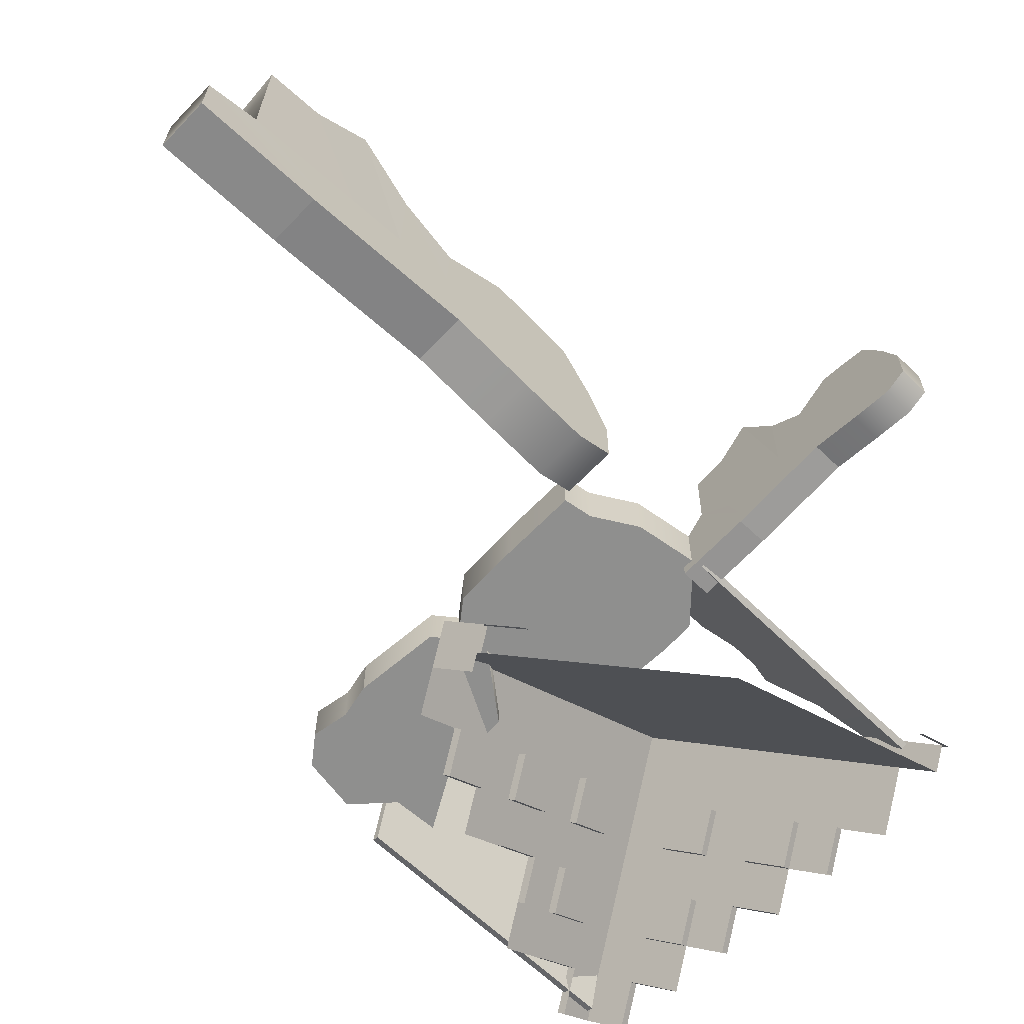
<metadata>
{"format":"obj","ext":"obj","renderer":"f3d","projection":"perspective","resolution":1024,"background":"white","views":[{"elev":-65.1,"azim":46.5,"up":"+Y"}]}
</metadata>
<code>
v  -163.3 0.9577 414.8
v  -158 -3.793 411.9
v  -163 -7.928 409.4
v  -168.4 -3.177 412.3
v  -179.4 -0.6204 449.3
v  -179.4 3.337 442.9
v  -184.5 -0.7981 440.3
v  -184.5 -4.755 446.8
v  -179.4 -4.578 455.8
v  -184.5 -8.713 453.2
v  -184.4 11.07 421
v  -184.4 7.117 427.4
v  -179.4 11.25 430
v  -179.3 15.21 423.5
v  -184.4 3.159 433.9
v  -179.4 7.294 436.4
v  -174 10.46 420.6
v  -179 6.324 418.1
v  -168.6 5.708 417.7
v  -173.7 1.573 415.2
v  -148.1 13.36 422.5
v  -142.8 8.613 419.6
v  -147.8 4.478 417
v  -153.2 9.228 419.9
v  -152.9 0.3424 414.5
v  -158.2 5.093 417.4
v  -158.2 4.412 418.5
v  -152.9 -0.3387 415.6
v  -158 -4.474 413
v  -163.3 0.2766 415.9
v  -164.2 11.78 457
v  -164.2 15.74 450.5
v  -169.3 11.61 448
v  -169.3 7.65 454.4
v  -174.3 7.472 445.4
v  -174.4 3.515 451.9
v  -173.5 2.712 451.4
v  -173.4 6.67 444.9
v  -178.5 2.534 442.4
v  -178.5 -1.423 448.8
v  -164.3 -0.0872 476.3
v  -164.3 3.87 469.9
v  -169.4 -0.2649 467.3
v  -169.4 -4.222 473.8
v  -174.4 -4.4 464.8
v  -174.4 -8.357 471.2
v  -164.3 7.827 463.4
v  -169.3 3.692 460.9
v  -174.4 -0.4427 458.3
v  -173.5 -5.202 464.3
v  -173.5 -1.245 457.8
v  -178.5 -5.38 455.3
v  -178.6 -9.338 461.7
v  -199.6 -1.331 413.3
v  -199.6 -5.289 419.7
v  -194.5 -1.154 422.3
v  -194.5 2.804 415.8
v  -189.5 2.982 424.9
v  -189.5 6.939 418.4
v  -164.2 23.66 437.6
v  -164.2 27.61 431.2
v  -169.2 23.48 428.6
v  -169.2 19.52 435.1
v  -174.3 19.34 426.1
v  -174.3 15.39 432.5
v  -194.6 -5.111 428.8
v  -189.5 -0.9759 431.3
v  -188.6 2.179 424.4
v  -188.6 -1.778 430.8
v  -183.5 2.357 433.4
v  -183.5 6.314 426.9
v  -164.2 19.7 444.1
v  -169.3 15.56 441.5
v  -174.3 11.43 439
v  -173.4 10.63 438.5
v  -173.4 14.58 432
v  -178.5 10.45 429.5
v  -178.5 6.492 435.9
v  -194.6 -9.068 435.2
v  -189.5 -4.933 437.8
v  -158.8 22.86 428.3
v  -163.9 18.73 425.7
v  -168.9 14.59 423.2
v  -194.2 -6.082 410.4
v  -189.2 -1.947 413
v  -184.1 2.188 415.5
v  -153.5 18.11 425.4
v  -158.5 13.98 422.8
v  -163.6 9.843 420.3
v  -168.9 13.91 424.3
v  -163.6 9.162 421.4
v  -168.7 5.027 418.8
v  -174 9.777 421.7
v  -183.8 -6.697 410.1
v  -178.8 -2.562 412.6
v  -178.8 -3.243 413.7
v  -184.1 1.507 416.6
v  -179.1 5.642 419.2
v  -173.7 0.8919 416.3
v  -173.4 -7.312 409.7
v  -137.4 3.862 416.7
v  -132.1 -0.8882 413.8
v  -137.2 -5.023 411.3
v  -142.5 -0.2729 414.1
v  -142.2 -9.158 408.7
v  -147.6 -4.408 411.6
v  -152.6 -8.543 409
v  -159 -4.838 473.4
v  -164 -8.973 470.9
v  -168.4 -3.858 413.4
v  -173.4 -7.994 410.8
v  -163 -8.609 410.5
v  -183.6 -1.601 439.8
v  -183.6 -5.558 446.3
v  -188.6 -5.736 437.3
v  -179.5 -8.535 462.2
v  -193.6 -1.956 421.8
v  -193.7 -5.913 428.3
v  -198.7 -6.091 419.3
v  -189.2 -2.628 414.1
v  -194.2 -6.763 411.5
v  -183.8 -7.378 411.2
v  -147.6 -5.089 412.7
v  -152.6 -9.224 410.1
v  -130.2 -11.44 416.2
v  -130.2 -7.913 410.5
v  -135 -3.675 413.1
v  -130.3 -15.39 422.7
v  -130.3 -19.35 429.1
v  -130.3 -23.31 435.6
v  -130.3 -27.26 442
v  -130.3 -31.22 448.5
v  -161.7 20.08 427.5
v  -166.5 24.32 430.1
v  -166.5 20.79 435.9
v  -156.3 15.33 424.6
v  -151 10.58 421.7
v  -145.7 5.826 418.9
v  -140.3 1.075 416
v  -166.6 1.006 468.1
v  -166.6 -2.516 473.9
v  -161.8 -6.755 471.3
v  -166.6 4.963 461.7
v  -166.5 8.921 455.2
v  -166.5 12.88 448.8
v  -166.5 16.84 442.3
v  -156.5 -11.5 468.4
v  -151.2 -16.26 465.5
v  -145.8 -21.01 462.6
v  -140.5 -25.76 459.7
v  -135.1 -30.51 456.8
v  -130.4 -34.74 454.2
v  -126.8 -9.596 417.4
v  -126.8 -5.639 410.9
v  -127.3 -5.561 411.9
v  -127.4 -9.084 417.7
v  -132.1 -1.323 414.5
v  -137.4 3.427 417.4
v  -142.8 8.178 420.3
v  -148.1 12.93 423.2
v  -153.5 17.68 426.1
v  -158.8 22.43 429
v  -163.6 26.67 431.6
v  -163.6 23.14 437.3
v  -163.6 19.19 443.8
v  -163.6 15.23 450.2
v  -163.7 11.27 456.7
v  -163.7 7.315 463.1
v  -163.7 3.358 469.6
v  -163.7 -0.1646 475.3
v  -159 -4.403 472.7
v  -153.6 -9.588 470.6
v  -153.6 -9.153 469.8
v  -143.2 17.9 435.4
v  -144 17.41 435.4
v  -146.3 21.47 439.8
v  -145.4 21.96 439.7
v  -132.1 -3.294 435.7
v  -131.2 -2.804 435.7
v  -131.2 -2.72 440
v  -132 -3.209 440.1
v  -136.3 5.318 414.3
v  -131.4 -3.142 414.6
v  -132.3 -3.632 414.7
v  -137.2 4.829 414.3
v  -139.1 9.885 456.3
v  -131.7 -2.838 456.6
v  -130.9 -2.349 456.6
v  -138.3 10.37 456.3
v  -139.9 9.687 422.3
v  -139 10.18 422.3
v  -145.5 19.7 426.7
v  -144.7 20.19 426.7
v  -144.1 17.33 431.1
v  -143.2 17.82 431
v  -141.7 16.06 452.8
v  -142.6 15.57 452.8
v  -141.3 15.19 448.4
v  -142.2 14.71 448.4
v  -145.4 22.04 444.1
v  -146.2 21.56 444.1
v  -131.4 -3.058 422.7
v  -132.2 -3.547 422.7
v  -131.3 -2.973 427
v  -132.2 -3.463 427
v  -131.3 -2.889 431.4
v  -132.1 -3.378 431.4
v  -131.8 -2.955 453.1
v  -131 -2.466 453.1
v  -131.9 -3.04 448.8
v  -131.1 -2.551 448.7
v  -132 -3.125 444.4
v  -131.1 -2.635 444.4
v  -148 -0.9229 460.7
v  -142.1 -0.9229 463.2
v  -145.6 -0.9228 471.5
v  -151.6 -0.9229 469
v  -151.6 7.047 469
v  -145.6 7.047 471.5
v  -142.1 7.047 463.2
v  -148 7.047 460.7
v  -145.5 -0.9229 450.3
v  -145.5 7.047 450.3
v  -140.4 7.047 450.4
v  -140.4 -0.9229 450.4
v  -162.7 -0.9229 465.2
v  -162.7 7.047 465.2
v  -158.1 7.047 457.7
v  -158.1 -0.9229 457.7
v  -149.7 -0.9229 477.3
v  -149.7 7.047 477.3
v  -159.5 7.047 477.1
v  -159.5 -0.9229 477.1
v  -134 -0.9229 466.6
v  -134 7.047 466.6
v  -137.6 7.047 473
v  -137.6 -0.9229 473
v  -152.5 -0.9229 450.7
v  -152.5 7.047 450.7
v  -132.6 7.047 457.4
v  -132.6 -0.9229 457.4
v  -138.3 -0.9229 477.2
v  -138.3 7.047 477.2
v  -164.2 7.047 473.6
v  -164.2 -0.9229 473.6
v  -184.3 -0.0002 462
v  -179.2 -0.0002 464.2
v  -182.2 -0.0002 471.3
v  -187.3 -0.0002 469.2
v  -187.3 6.844 469.2
v  -182.2 6.844 471.3
v  -179.2 6.844 464.2
v  -184.3 6.844 462
v  -182.1 -0.0002 458.7
v  -182.1 6.844 458.7
v  -177.7 6.844 458.8
v  -177.7 -0.0002 458.8
v  -196.9 -0.0002 465.9
v  -196.9 6.844 465.9
v  -191.4 6.844 460.6
v  -191.4 -0.0002 460.6
v  -185.7 -0.0002 476.3
v  -185.7 6.844 476.3
v  -191.2 6.844 477.3
v  -191.2 -0.0002 477.3
v  -162.7 -0.0002 469.6
v  -162.7 6.844 469.6
v  -167.6 6.844 476
v  -167.6 -0.0002 476
v  -191.1 -0.0002 453.8
v  -191.1 6.844 453.8
v  -171.1 6.844 459.1
v  -171.1 -0.0002 459.1
v  -180.6 -0.0002 477.3
v  -180.6 6.844 477.3
v  -195.5 6.844 474.2
v  -195.5 -0.0002 474.2
v  -190.5 18.73 444.2
v  -189.5 18.47 444.2
v  -188.4 23.07 439.9
v  -189.4 23.32 439.9
v  -195.7 -4.605 443.4
v  -196.7 -4.352 443.4
v  -196.8 -4.186 439
v  -195.8 -4.439 439
v  -193.8 4.417 461.3
v  -196.4 -5.016 460.8
v  -195.4 -5.27 460.7
v  -192.8 4.163 461.3
v  -192.4 10.41 416.3
v  -196.2 -3.775 415.7
v  -197.2 -3.522 415.7
v  -193.3 10.66 416.4
v  -191.5 9.649 457.1
v  -192.4 9.902 457.1
v  -188.6 20.88 452.9
v  -189.6 21.13 452.9
v  -189.4 18.31 448.5
v  -190.4 18.56 448.5
v  -191.5 16.96 426.8
v  -190.5 16.71 426.7
v  -191.6 15.93 431.1
v  -190.7 15.67 431.1
v  -189.5 23.49 435.6
v  -188.5 23.23 435.6
v  -196.4 -4.85 456.4
v  -195.5 -5.104 456.4
v  -196.5 -4.684 452.1
v  -195.6 -4.938 452
v  -196.6 -4.518 447.7
v  -195.7 -4.771 447.7
v  -196.1 -3.941 426
v  -197 -3.687 426
v  -196 -4.107 430.3
v  -197 -3.853 430.3
v  -195.9 -4.273 434.7
v  -196.9 -4.02 434.7
v  -129.2 15.71 492.5
v  -129.2 14.22 499.4
v  -129.3 5.4 497.1
v  -129.3 6.887 490.2
v  -137.2 6.942 490.2
v  -137.3 5.455 497.1
v  -137.2 14.28 499.4
v  -137.2 15.76 492.5
v  -129.1 26.39 493.4
v  -137.1 21.94 493.4
v  -137.1 22.69 498.9
v  -129.1 27.15 498.9
v  -129.2 8.796 477.4
v  -137.2 8.852 477.4
v  -137.2 17 481.1
v  -129.2 16.94 481.1
v  -129.3 -0.9696 493.7
v  -137.3 -0.9141 493.7
v  -137.3 -2.321 483.1
v  -129.3 -2.377 483.1
v  -129.3 8.685 544
v  -137.3 8.741 544
v  -137.3 6.214 552
v  -129.3 6.159 552
v  -129.3 5.347 506
v  -129.2 12.18 508.8
v  -137.2 12.24 508.8
v  -137.3 5.402 506
v  -129.1 24.84 485.8
v  -137.1 20.39 485.8
v  -137.2 17.1 508.6
v  -129.2 21.55 508.6
v  -129.3 1.042 506.1
v  -137.3 1.097 506.1
v  -137.3 0.303 477.4
v  -129.3 0.2474 477.4
v  -129.2 31.71 543.7
v  -137.2 27.26 543.7
v  -137.3 -2.399 552
v  -129.4 -2.454 552
v  -129.2 27.57 517.4
v  -129.3 11.31 517.6
v  -137.2 23.11 517.3
v  -137.2 11.36 517.6
v  -137.3 4.528 514.8
v  -137.3 0.2232 514.9
v  -129.3 0.1677 514.9
v  -129.3 4.473 514.8
v  -129.2 39.49 526.1
v  -129.3 10.43 526.4
v  -137.2 35.04 526.1
v  -137.2 10.49 526.4
v  -137.3 3.654 523.6
v  -137.3 -0.6508 523.7
v  -129.4 -0.7064 523.7
v  -129.3 3.599 523.6
v  -129.2 32.59 534.9
v  -129.3 9.559 535.2
v  -137.2 28.13 534.9
v  -137.3 9.615 535.2
v  -137.3 2.78 532.4
v  -137.3 -1.525 532.5
v  -129.4 -1.58 532.5
v  -129.3 2.725 532.4
v  -100.7 9.418 457.3
v  -104.6 8.413 457.3
v  -103.3 2.451 457.3
v  -99.38 3.457 457.3
v  -99.43 3.494 452.8
v  -103.3 2.489 452.8
v  -104.6 8.451 452.9
v  -100.7 9.456 452.8
v  -101.2 16.64 457.4
v  -101.2 13.63 452.9
v  -104.3 14.14 452.9
v  -104.3 17.15 457.4
v  -92.18 4.747 457.2
v  -92.23 4.785 452.7
v  -94.27 10.29 452.7
v  -94.22 10.25 457.2
v  -101.4 -1.853 457.2
v  -101.4 -1.816 452.8
v  -95.45 -2.767 452.7
v  -95.4 -2.804 457.2
v  -129.7 9.992 457.6
v  -129.7 10.03 453.1
v  -134.2 5.41 453.2
v  -134.2 5.372 457.7
v  -108.3 2.416 457.4
v  -109.9 7.035 457.4
v  -109.9 7.073 452.9
v  -108.3 2.453 452.9
v  -96.91 15.59 457.3
v  -96.97 12.58 452.8
v  -109.8 10.36 452.9
v  -109.7 13.37 457.4
v  -108.3 -0.494 457.3
v  -108.4 -0.4565 452.8
v  -92.21 -0.9933 452.6
v  -92.16 -1.031 457.1
v  -129.5 20.24 457.7
v  -129.6 17.23 453.2
v  -134.3 -2.82 453.1
v  -134.2 -2.857 457.6
v  -114.7 17.43 457.5
v  -114.8 6.444 457.5
v  -114.7 14.42 453
v  -114.9 6.482 453
v  -113.3 1.863 452.9
v  -113.3 -1.047 452.9
v  -113.3 -1.085 457.4
v  -113.2 1.825 457.4
v  -119.6 25.5 457.5
v  -119.8 5.854 457.5
v  -119.7 22.48 453.1
v  -119.8 5.891 453
v  -118.3 1.272 453
v  -118.3 -1.638 453
v  -118.2 -1.675 457.5
v  -118.2 1.234 457.5
v  -124.6 20.83 457.6
v  -124.7 5.263 457.6
v  -124.6 17.82 453.1
v  -124.8 5.3 453.1
v  -123.2 0.6811 453
v  -123.2 -2.229 453
v  -123.2 -2.266 457.5
v  -123.2 0.6435 457.5
o Box107
g Box107
f 1 2 3
f 3 4 1
f 5 6 7
f 7 8 5
f 9 5 8
f 8 10 9
f 11 12 13
f 13 14 11
f 12 15 16
f 16 13 12
f 15 7 6
f 6 16 15
f 14 17 18
f 18 11 14
f 17 19 20
f 20 18 17
f 19 1 4
f 4 20 19
f 21 22 23
f 23 24 21
f 24 23 25
f 25 26 24
f 27 28 29
f 29 30 27
f 31 32 33
f 33 34 31
f 34 33 35
f 35 36 34
f 37 38 39
f 39 40 37
f 41 42 43
f 43 44 41
f 44 43 45
f 45 46 44
f 42 47 48
f 48 43 42
f 43 48 49
f 49 45 43
f 50 51 52
f 52 53 50
f 47 31 34
f 34 48 47
f 48 34 36
f 36 49 48
f 49 36 5
f 5 9 49
f 54 55 56
f 56 57 54
f 57 56 58
f 58 59 57
f 59 58 12
f 12 11 59
f 60 61 62
f 62 63 60
f 63 62 64
f 64 65 63
f 65 64 14
f 14 13 65
f 56 66 67
f 67 58 56
f 68 69 70
f 70 71 68
f 72 60 63
f 63 73 72
f 73 63 65
f 65 74 73
f 75 76 77
f 77 78 75
f 66 79 80
f 80 67 66
f 67 80 7
f 7 15 67
f 32 72 73
f 73 33 32
f 33 73 74
f 74 35 33
f 35 74 16
f 16 6 35
f 61 81 82
f 82 62 61
f 62 82 83
f 83 64 62
f 64 83 17
f 17 14 64
f 84 54 57
f 57 85 84
f 85 57 59
f 59 86 85
f 86 59 11
f 11 18 86
f 81 87 88
f 88 82 81
f 82 88 89
f 89 83 82
f 90 91 92
f 92 93 90
f 94 85 86
f 86 95 94
f 96 97 98
f 98 99 96
f 87 21 24
f 24 88 87
f 88 24 26
f 26 89 88
f 89 26 1
f 1 19 89
f 100 95 20
f 20 4 100
f 101 102 103
f 103 104 101
f 104 103 105
f 105 106 104
f 22 101 104
f 104 23 22
f 23 104 106
f 106 25 23
f 25 106 107
f 107 2 25
f 108 41 44
f 44 109 108
f 1 26 27
f 27 30 1
f 26 25 28
f 28 27 26
f 25 2 29
f 29 28 25
f 2 1 30
f 30 29 2
f 100 4 110
f 110 111 100
f 4 3 112
f 112 110 4
f 5 36 37
f 37 40 5
f 36 35 38
f 38 37 36
f 35 6 39
f 39 38 35
f 6 5 40
f 40 39 6
f 8 7 113
f 113 114 8
f 7 80 115
f 115 113 7
f 116 45 50
f 50 53 116
f 45 49 51
f 51 50 45
f 49 9 52
f 52 51 49
f 9 116 53
f 53 52 9
f 66 56 117
f 117 118 66
f 56 55 119
f 119 117 56
f 12 58 68
f 68 71 12
f 58 67 69
f 69 68 58
f 67 15 70
f 70 69 67
f 15 12 71
f 71 70 15
f 65 13 77
f 77 76 65
f 13 16 78
f 78 77 13
f 16 74 75
f 75 78 16
f 74 65 76
f 76 75 74
f 17 83 90
f 90 93 17
f 83 89 91
f 91 90 83
f 89 19 92
f 92 91 89
f 19 17 93
f 93 92 19
f 84 85 120
f 120 121 84
f 85 94 122
f 122 120 85
f 86 18 98
f 98 97 86
f 18 20 99
f 99 98 18
f 20 95 96
f 96 99 20
f 95 86 97
f 97 96 95
f 107 106 123
f 123 124 107
f 125 126 127
f 128 125 127
f 129 128 127
f 130 129 127
f 131 130 127
f 132 131 127
f 133 134 135
f 136 133 135
f 137 136 135
f 138 137 135
f 139 138 135
f 127 139 135
f 140 141 142
f 143 140 142
f 144 143 142
f 145 144 142
f 146 145 142
f 135 146 142
f 127 135 142
f 132 127 142
f 132 142 147
f 132 147 148
f 132 148 149
f 132 149 150
f 132 150 151
f 132 151 152
f 153 154 155
f 155 156 153
f 154 102 157
f 157 155 154
f 102 101 158
f 158 157 102
f 101 22 159
f 159 158 101
f 22 21 160
f 160 159 22
f 21 87 161
f 161 160 21
f 87 81 162
f 162 161 87
f 81 61 163
f 163 162 81
f 61 60 164
f 164 163 61
f 60 72 165
f 165 164 60
f 72 32 166
f 166 165 72
f 32 31 167
f 167 166 32
f 31 47 168
f 168 167 31
f 47 42 169
f 169 168 47
f 42 41 170
f 170 169 42
f 41 108 171
f 171 170 41
f 108 172 173
f 173 171 108
f 155 157 127
f 127 126 155
f 157 158 139
f 139 127 157
f 158 159 138
f 138 139 158
f 159 160 137
f 137 138 159
f 160 161 136
f 136 137 160
f 161 162 133
f 133 136 161
f 162 163 134
f 134 133 162
f 163 164 135
f 135 134 163
f 164 165 146
f 146 135 164
f 165 166 145
f 145 146 165
f 166 167 144
f 144 145 166
f 167 168 143
f 143 144 167
f 168 169 140
f 140 143 168
f 169 170 141
f 141 140 169
f 170 171 142
f 142 141 170
f 174 175 176
f 176 177 174
f 178 179 180
f 180 181 178
f 179 174 177
f 177 180 179
f 182 183 184
f 184 185 182
f 181 176 175
f 175 178 181
f 186 187 188
f 188 189 186
f 182 185 190
f 190 191 182
f 191 190 192
f 192 193 191
f 193 192 194
f 194 195 193
f 195 194 175
f 175 174 195
f 186 189 196
f 196 197 186
f 197 196 198
f 198 199 197
f 199 198 200
f 200 201 199
f 201 200 177
f 177 176 201
f 184 183 202
f 202 203 184
f 203 202 204
f 204 205 203
f 205 204 206
f 206 207 205
f 207 206 179
f 179 178 207
f 188 187 208
f 208 209 188
f 209 208 210
f 210 211 209
f 211 210 212
f 212 213 211
f 213 212 181
f 181 180 213
f 183 182 191
f 191 202 183
f 202 191 193
f 193 204 202
f 204 193 195
f 195 206 204
f 189 188 209
f 209 196 189
f 196 209 211
f 211 198 196
f 198 211 213
f 213 200 198
f 200 213 180
f 180 177 200
f 187 186 197
f 197 208 187
f 208 197 199
f 199 210 208
f 210 199 201
f 201 212 210
f 212 201 176
f 176 181 212
f 185 184 203
f 203 190 185
f 190 203 205
f 205 192 190
f 192 205 207
f 207 194 192
f 194 207 178
f 178 175 194
f 214 215 216
f 216 217 214
f 218 219 220
f 220 221 218
f 222 223 224
f 224 225 222
f 226 227 228
f 228 229 226
f 230 231 232
f 232 233 230
f 234 235 236
f 236 237 234
f 229 214 217
f 217 226 229
f 237 216 215
f 215 234 237
f 227 218 221
f 221 228 227
f 235 220 219
f 219 236 235
f 238 239 223
f 223 222 238
f 240 241 225
f 225 224 240
f 242 243 231
f 231 230 242
f 244 245 233
f 233 232 244
f 222 225 215
f 215 214 222
f 230 233 217
f 217 216 230
f 232 231 219
f 219 218 232
f 224 223 221
f 221 220 224
f 245 244 227
f 227 226 245
f 239 238 229
f 229 228 239
f 241 240 235
f 235 234 241
f 243 242 237
f 237 236 243
f 238 222 214
f 214 229 238
f 233 245 226
f 226 217 233
f 242 230 216
f 216 237 242
f 225 241 234
f 234 215 225
f 244 232 218
f 218 227 244
f 223 239 228
f 228 221 223
f 240 224 220
f 220 235 240
f 231 243 236
f 236 219 231
f 246 247 248
f 248 249 246
f 250 251 252
f 252 253 250
f 254 255 256
f 256 257 254
f 258 259 260
f 260 261 258
f 262 263 264
f 264 265 262
f 266 267 268
f 268 269 266
f 261 246 249
f 249 258 261
f 269 248 247
f 247 266 269
f 259 250 253
f 253 260 259
f 267 252 251
f 251 268 267
f 270 271 255
f 255 254 270
f 272 273 257
f 257 256 272
f 274 275 263
f 263 262 274
f 276 277 265
f 265 264 276
f 254 257 247
f 247 246 254
f 262 265 249
f 249 248 262
f 264 263 251
f 251 250 264
f 256 255 253
f 253 252 256
f 277 276 259
f 259 258 277
f 271 270 261
f 261 260 271
f 273 272 267
f 267 266 273
f 275 274 269
f 269 268 275
f 270 254 246
f 246 261 270
f 265 277 258
f 258 249 265
f 274 262 248
f 248 269 274
f 257 273 266
f 266 247 257
f 276 264 250
f 250 259 276
f 255 271 260
f 260 253 255
f 272 256 252
f 252 267 272
f 263 275 268
f 268 251 263
f 278 279 280
f 280 281 278
f 282 283 284
f 284 285 282
f 283 278 281
f 281 284 283
f 286 287 288
f 288 289 286
f 285 280 279
f 279 282 285
f 290 291 292
f 292 293 290
f 286 289 294
f 294 295 286
f 295 294 296
f 296 297 295
f 297 296 298
f 298 299 297
f 299 298 279
f 279 278 299
f 290 293 300
f 300 301 290
f 301 300 302
f 302 303 301
f 303 302 304
f 304 305 303
f 305 304 281
f 281 280 305
f 288 287 306
f 306 307 288
f 307 306 308
f 308 309 307
f 309 308 310
f 310 311 309
f 311 310 283
f 283 282 311
f 292 291 312
f 312 313 292
f 313 312 314
f 314 315 313
f 315 314 316
f 316 317 315
f 317 316 285
f 285 284 317
f 287 286 295
f 295 306 287
f 306 295 297
f 297 308 306
f 308 297 299
f 299 310 308
f 310 299 278
f 278 283 310
f 293 292 313
f 313 300 293
f 300 313 315
f 315 302 300
f 302 315 317
f 317 304 302
f 304 317 284
f 284 281 304
f 291 290 301
f 301 312 291
f 312 301 303
f 303 314 312
f 314 303 305
f 305 316 314
f 316 305 280
f 280 285 316
f 289 288 307
f 307 294 289
f 294 307 309
f 309 296 294
f 296 309 311
f 311 298 296
f 298 311 282
f 282 279 298
f 318 319 320
f 320 321 318
f 322 323 324
f 324 325 322
f 326 327 328
f 328 329 326
f 330 331 332
f 332 333 330
f 334 335 336
f 336 337 334
f 338 339 340
f 340 341 338
f 333 318 321
f 321 330 333
f 342 320 319
f 319 343 342
f 331 322 325
f 325 332 331
f 344 324 323
f 323 345 344
f 346 347 327
f 327 326 346
f 348 349 329
f 329 328 348
f 350 351 335
f 335 334 350
f 352 353 337
f 337 336 352
f 326 329 319
f 319 318 326
f 334 337 321
f 321 320 334
f 336 335 323
f 323 322 336
f 328 327 325
f 325 324 328
f 353 352 331
f 331 330 353
f 347 346 333
f 333 332 347
f 354 355 339
f 339 338 354
f 356 357 341
f 341 340 356
f 346 326 318
f 318 333 346
f 337 353 330
f 330 321 337
f 350 334 320
f 320 342 350
f 329 349 343
f 343 319 329
f 352 336 322
f 322 331 352
f 327 347 332
f 332 325 327
f 348 328 324
f 324 344 348
f 335 351 345
f 345 323 335
f 343 349 358
f 358 359 343
f 349 348 360
f 360 358 349
f 348 344 361
f 361 360 348
f 344 345 362
f 362 361 344
f 345 351 363
f 363 362 345
f 351 350 364
f 364 363 351
f 350 342 365
f 365 364 350
f 342 343 359
f 359 365 342
f 359 358 366
f 366 367 359
f 358 360 368
f 368 366 358
f 360 361 369
f 369 368 360
f 361 362 370
f 370 369 361
f 362 363 371
f 371 370 362
f 363 364 372
f 372 371 363
f 364 365 373
f 373 372 364
f 365 359 367
f 367 373 365
f 367 366 374
f 374 375 367
f 366 368 376
f 376 374 366
f 368 369 377
f 377 376 368
f 369 370 378
f 378 377 369
f 370 371 379
f 379 378 370
f 371 372 380
f 380 379 371
f 372 373 381
f 381 380 372
f 373 367 375
f 375 381 373
f 375 374 354
f 354 338 375
f 374 376 355
f 355 354 374
f 376 377 339
f 339 355 376
f 377 378 340
f 340 339 377
f 378 379 356
f 356 340 378
f 379 380 357
f 357 356 379
f 380 381 341
f 341 357 380
f 381 375 338
f 338 341 381
f 382 383 384
f 384 385 382
f 386 387 388
f 388 389 386
f 390 391 392
f 392 393 390
f 394 395 396
f 396 397 394
f 398 399 400
f 400 401 398
f 402 403 404
f 404 405 402
f 397 382 385
f 385 394 397
f 406 384 383
f 383 407 406
f 395 386 389
f 389 396 395
f 408 388 387
f 387 409 408
f 410 411 391
f 391 390 410
f 412 413 393
f 393 392 412
f 414 415 399
f 399 398 414
f 416 417 401
f 401 400 416
f 390 393 383
f 383 382 390
f 398 401 385
f 385 384 398
f 400 399 387
f 387 386 400
f 392 391 389
f 389 388 392
f 417 416 395
f 395 394 417
f 411 410 397
f 397 396 411
f 418 419 403
f 403 402 418
f 420 421 405
f 405 404 420
f 410 390 382
f 382 397 410
f 401 417 394
f 394 385 401
f 414 398 384
f 384 406 414
f 393 413 407
f 407 383 393
f 416 400 386
f 386 395 416
f 391 411 396
f 396 389 391
f 412 392 388
f 388 408 412
f 399 415 409
f 409 387 399
f 407 413 422
f 422 423 407
f 413 412 424
f 424 422 413
f 412 408 425
f 425 424 412
f 408 409 426
f 426 425 408
f 409 415 427
f 427 426 409
f 415 414 428
f 428 427 415
f 414 406 429
f 429 428 414
f 406 407 423
f 423 429 406
f 423 422 430
f 430 431 423
f 422 424 432
f 432 430 422
f 424 425 433
f 433 432 424
f 425 426 434
f 434 433 425
f 426 427 435
f 435 434 426
f 427 428 436
f 436 435 427
f 428 429 437
f 437 436 428
f 429 423 431
f 431 437 429
f 431 430 438
f 438 439 431
f 430 432 440
f 440 438 430
f 432 433 441
f 441 440 432
f 433 434 442
f 442 441 433
f 434 435 443
f 443 442 434
f 435 436 444
f 444 443 435
f 436 437 445
f 445 444 436
f 437 431 439
f 439 445 437
f 439 438 418
f 418 402 439
f 438 440 419
f 419 418 438
f 440 441 403
f 403 419 440
f 441 442 404
f 404 403 441
f 442 443 420
f 420 404 442
f 443 444 421
f 421 420 443
f 444 445 405
f 405 421 444
f 445 439 402
f 402 405 445
f 179 206 195
f 195 174 179

</code>
